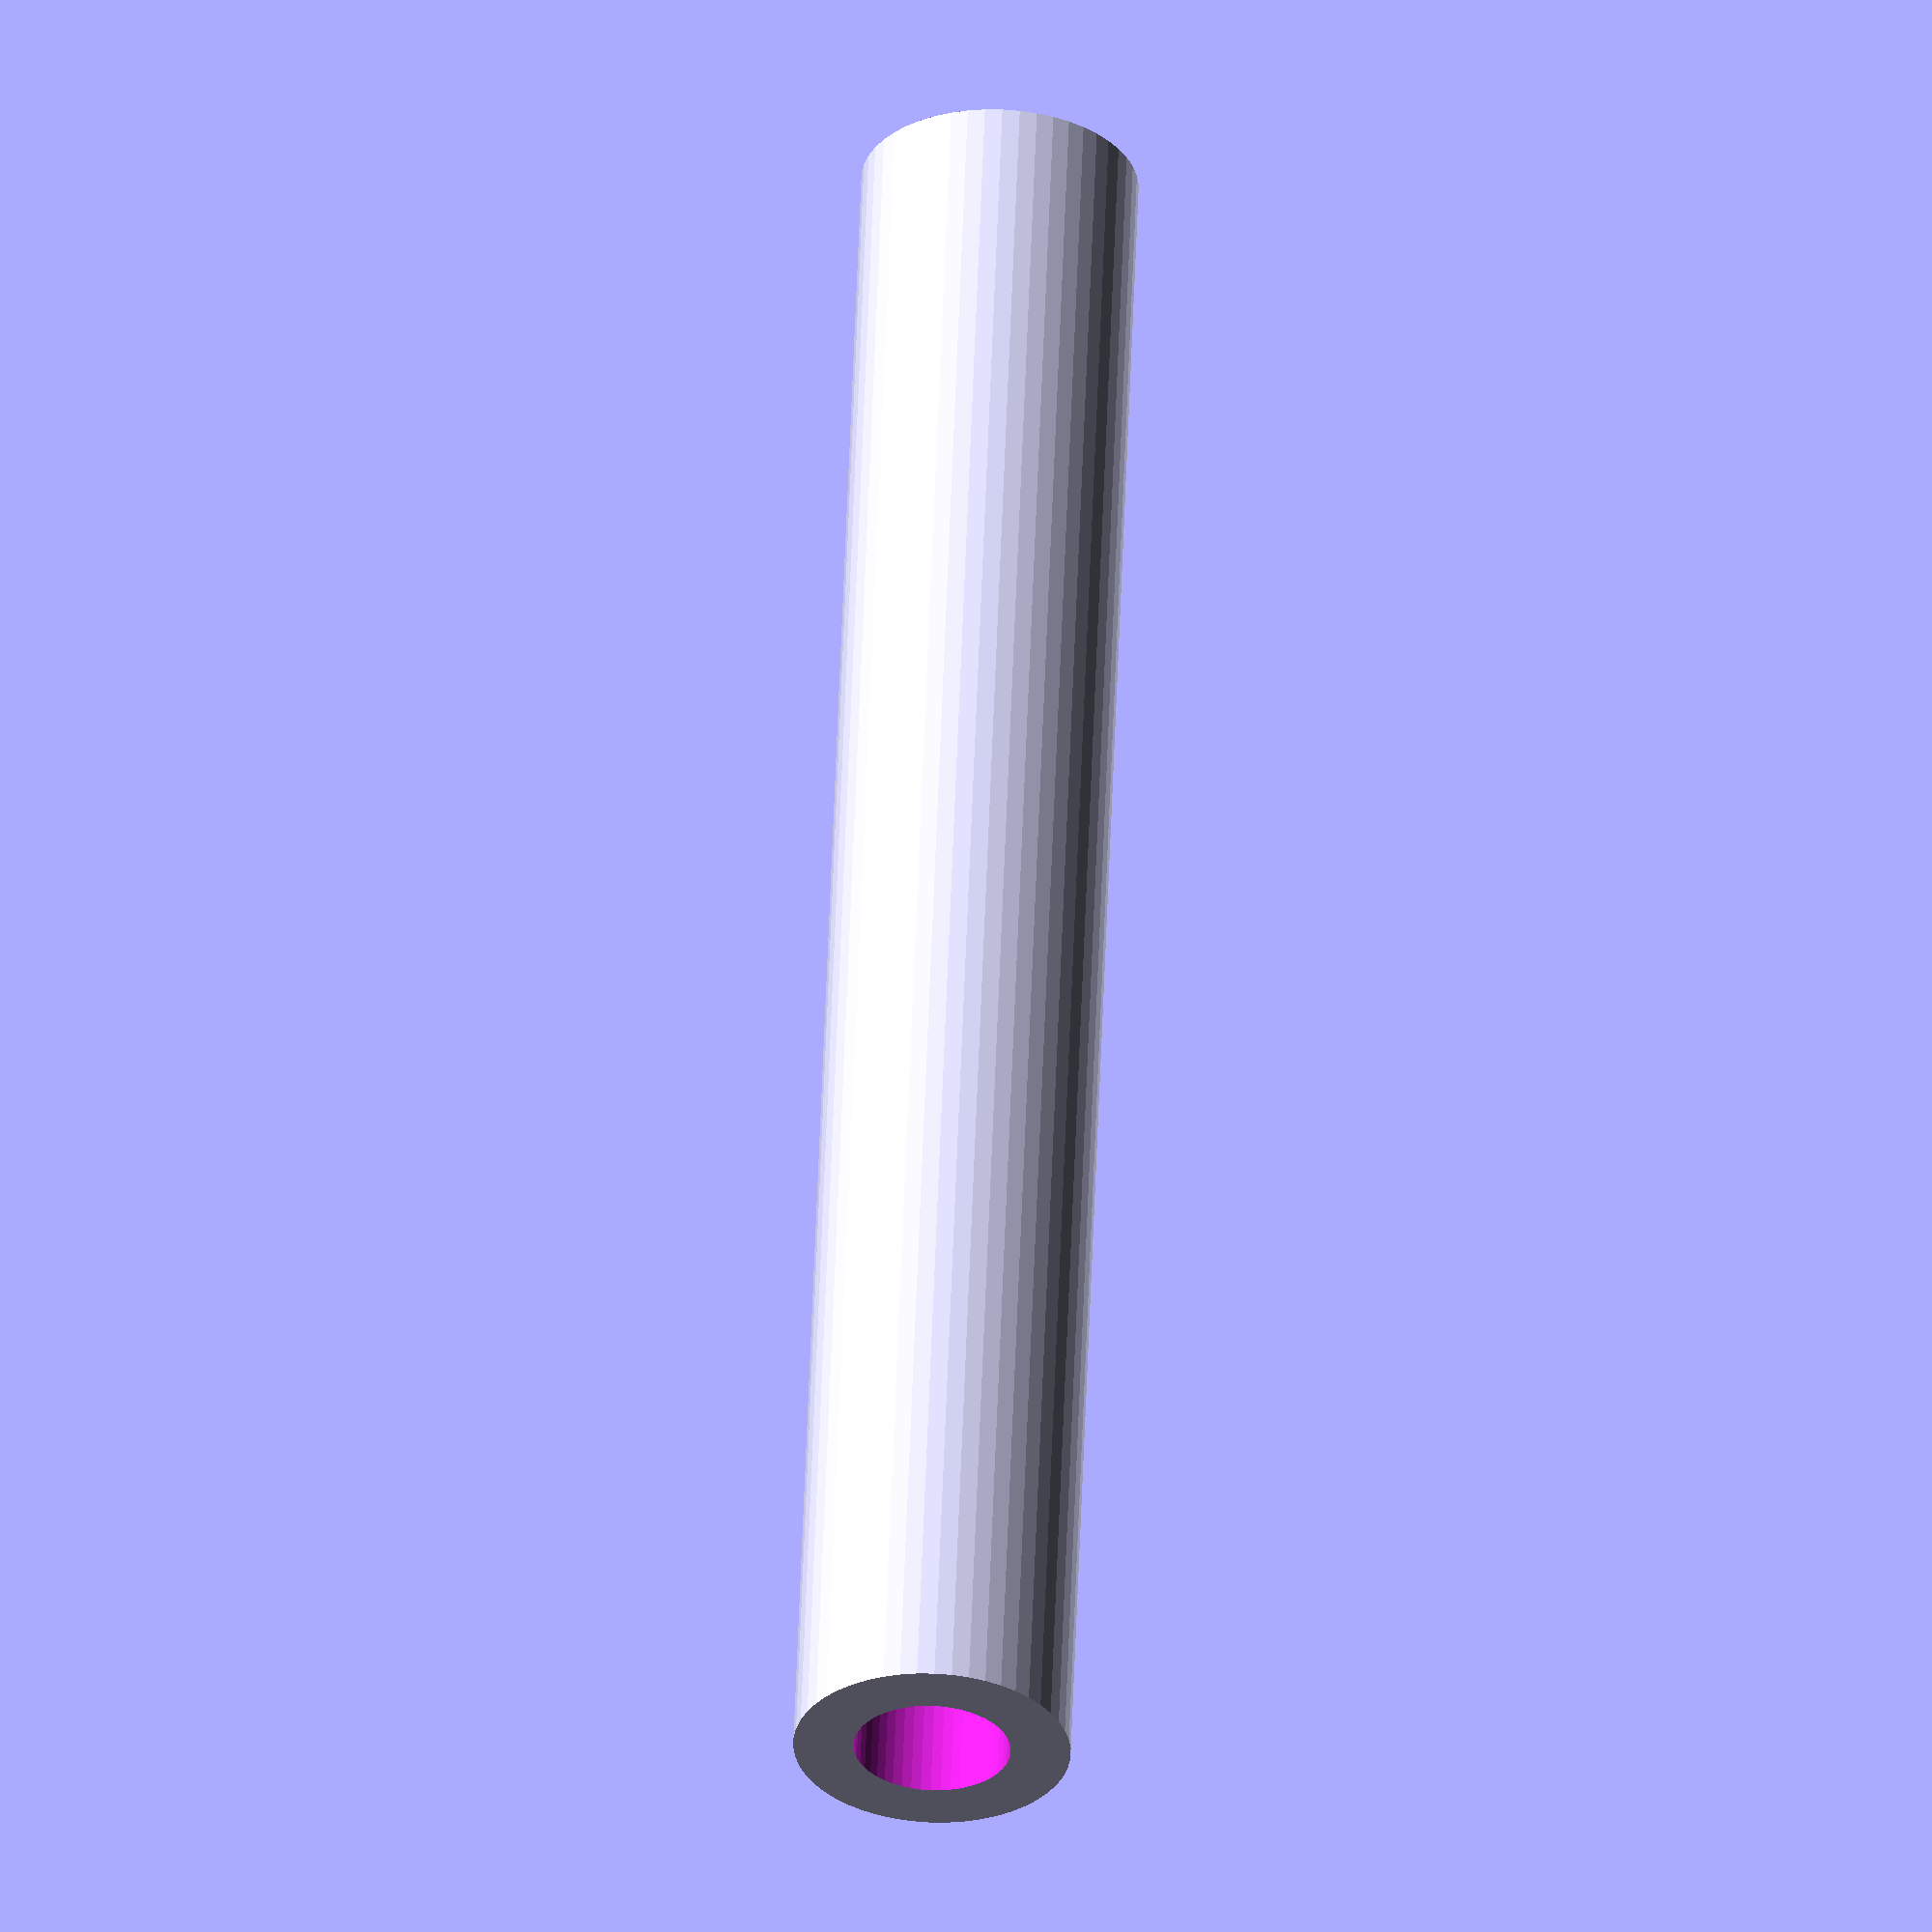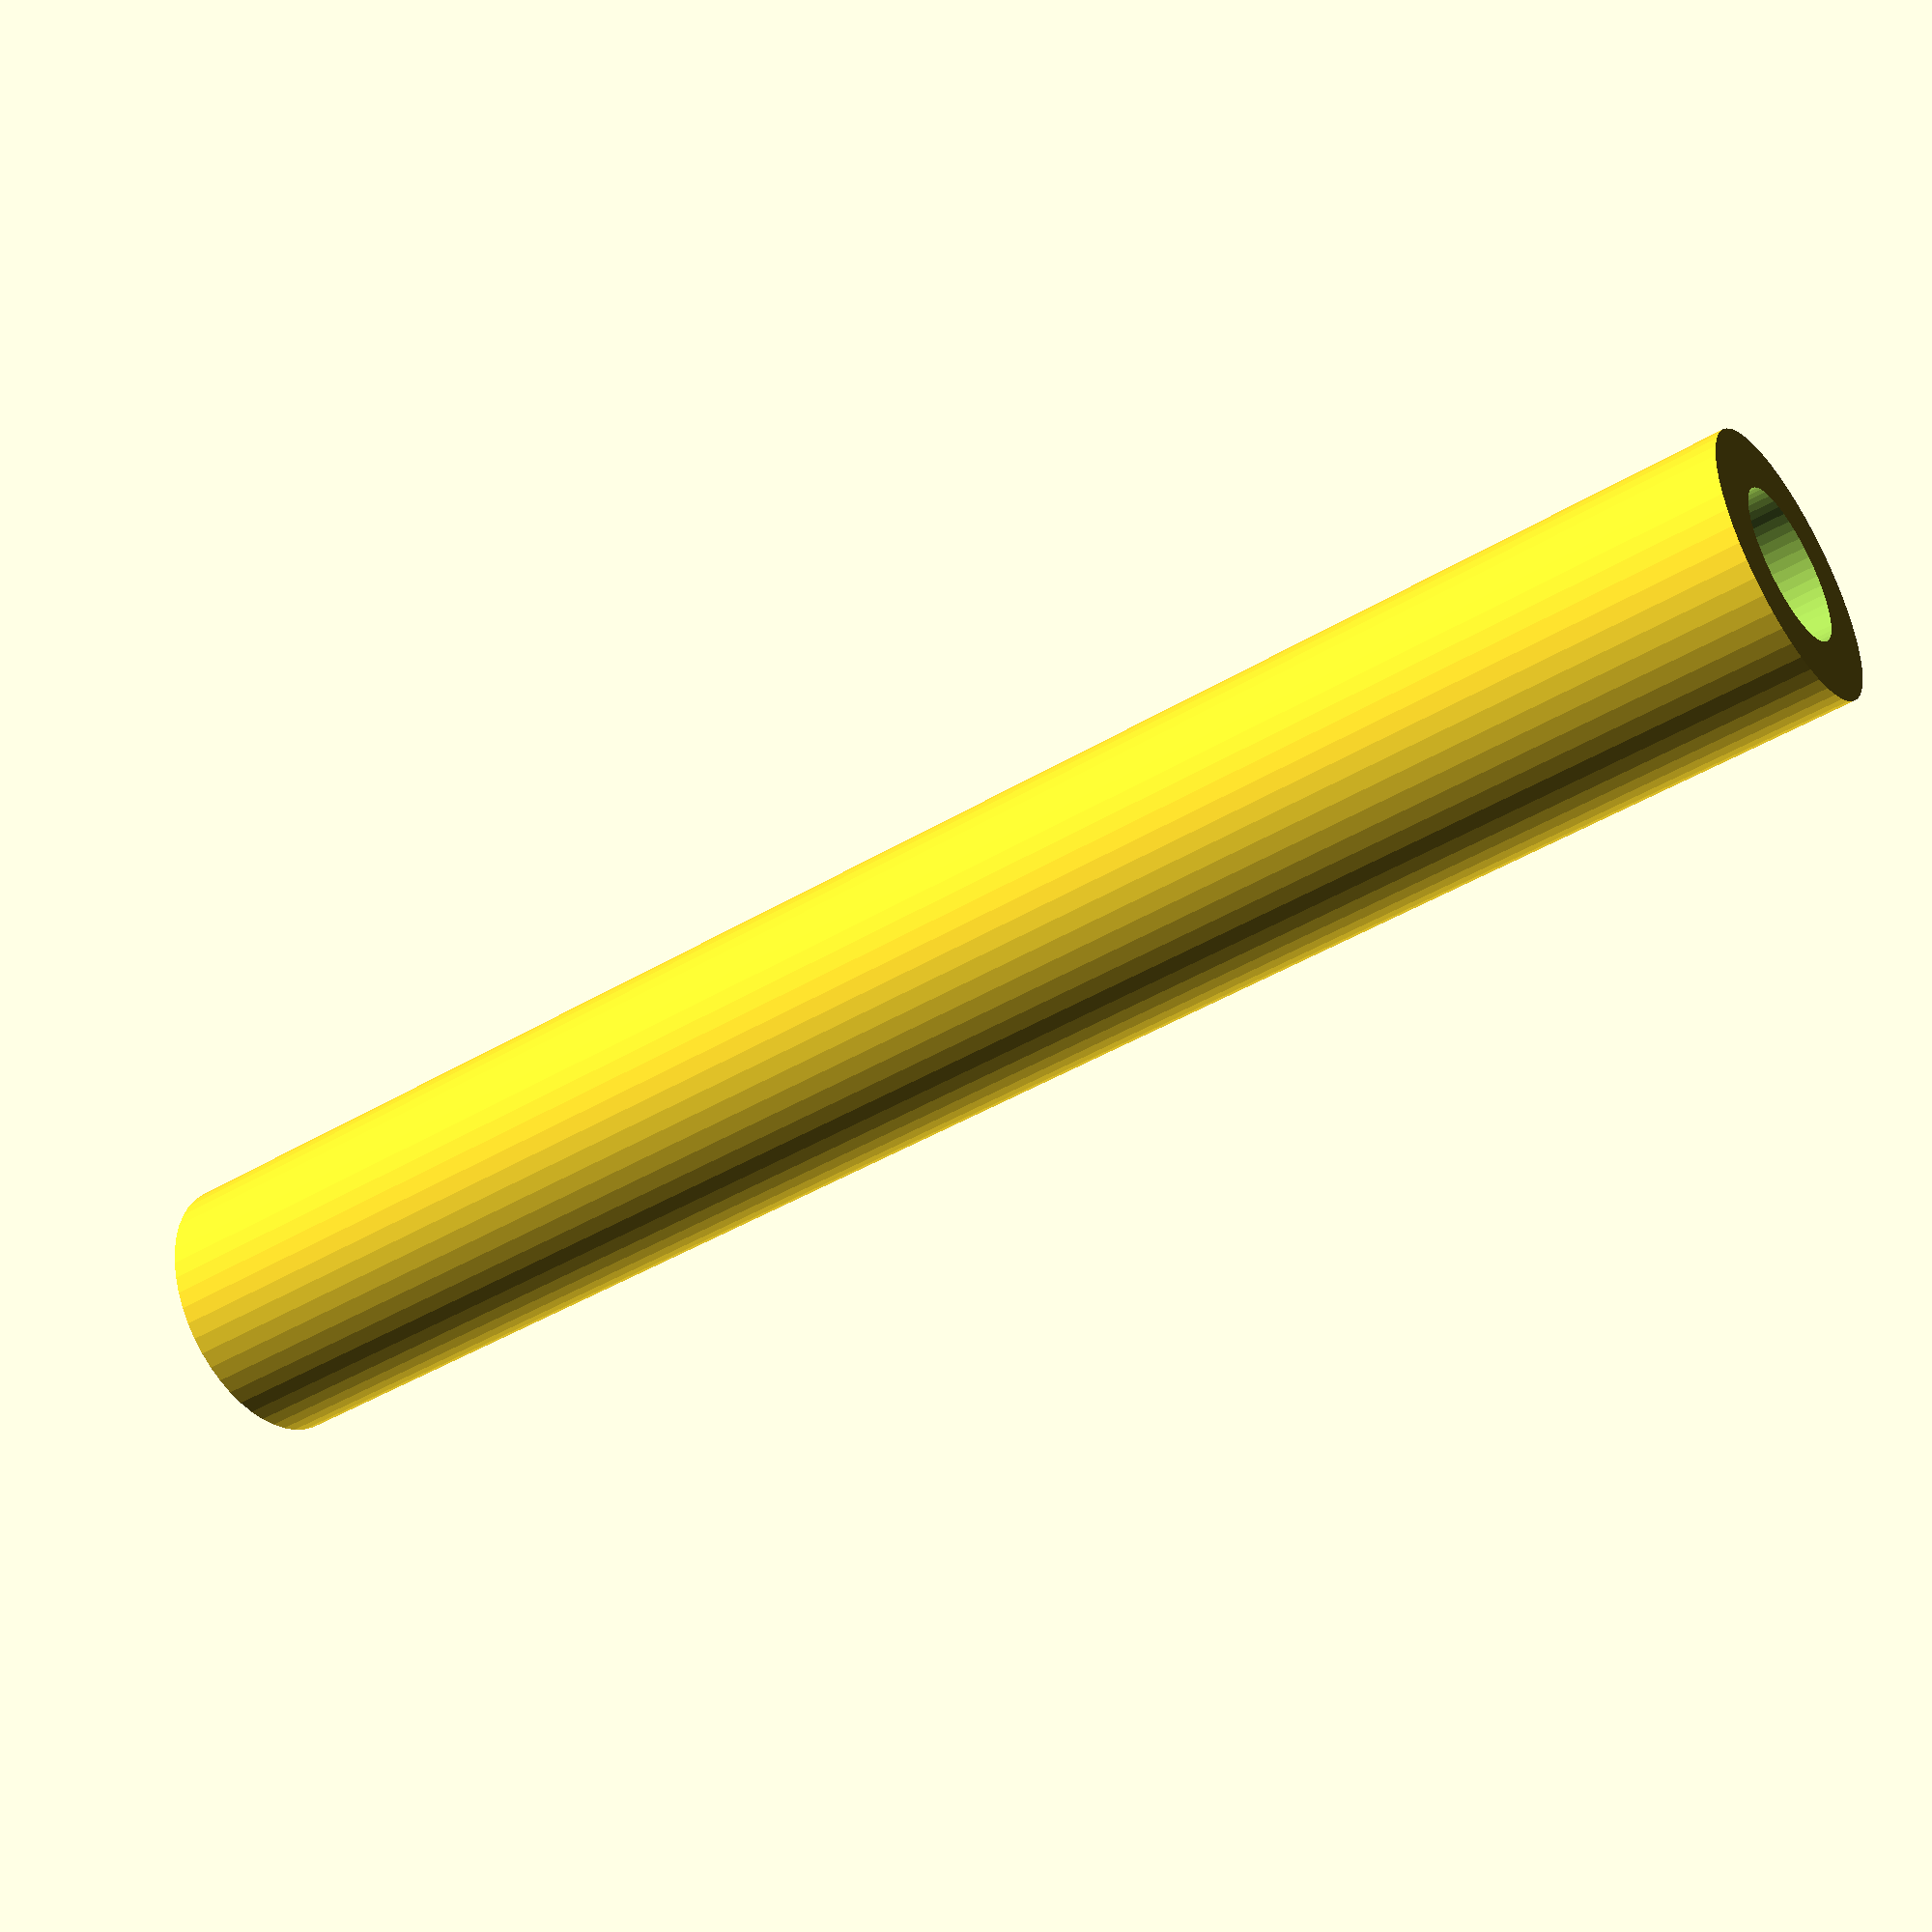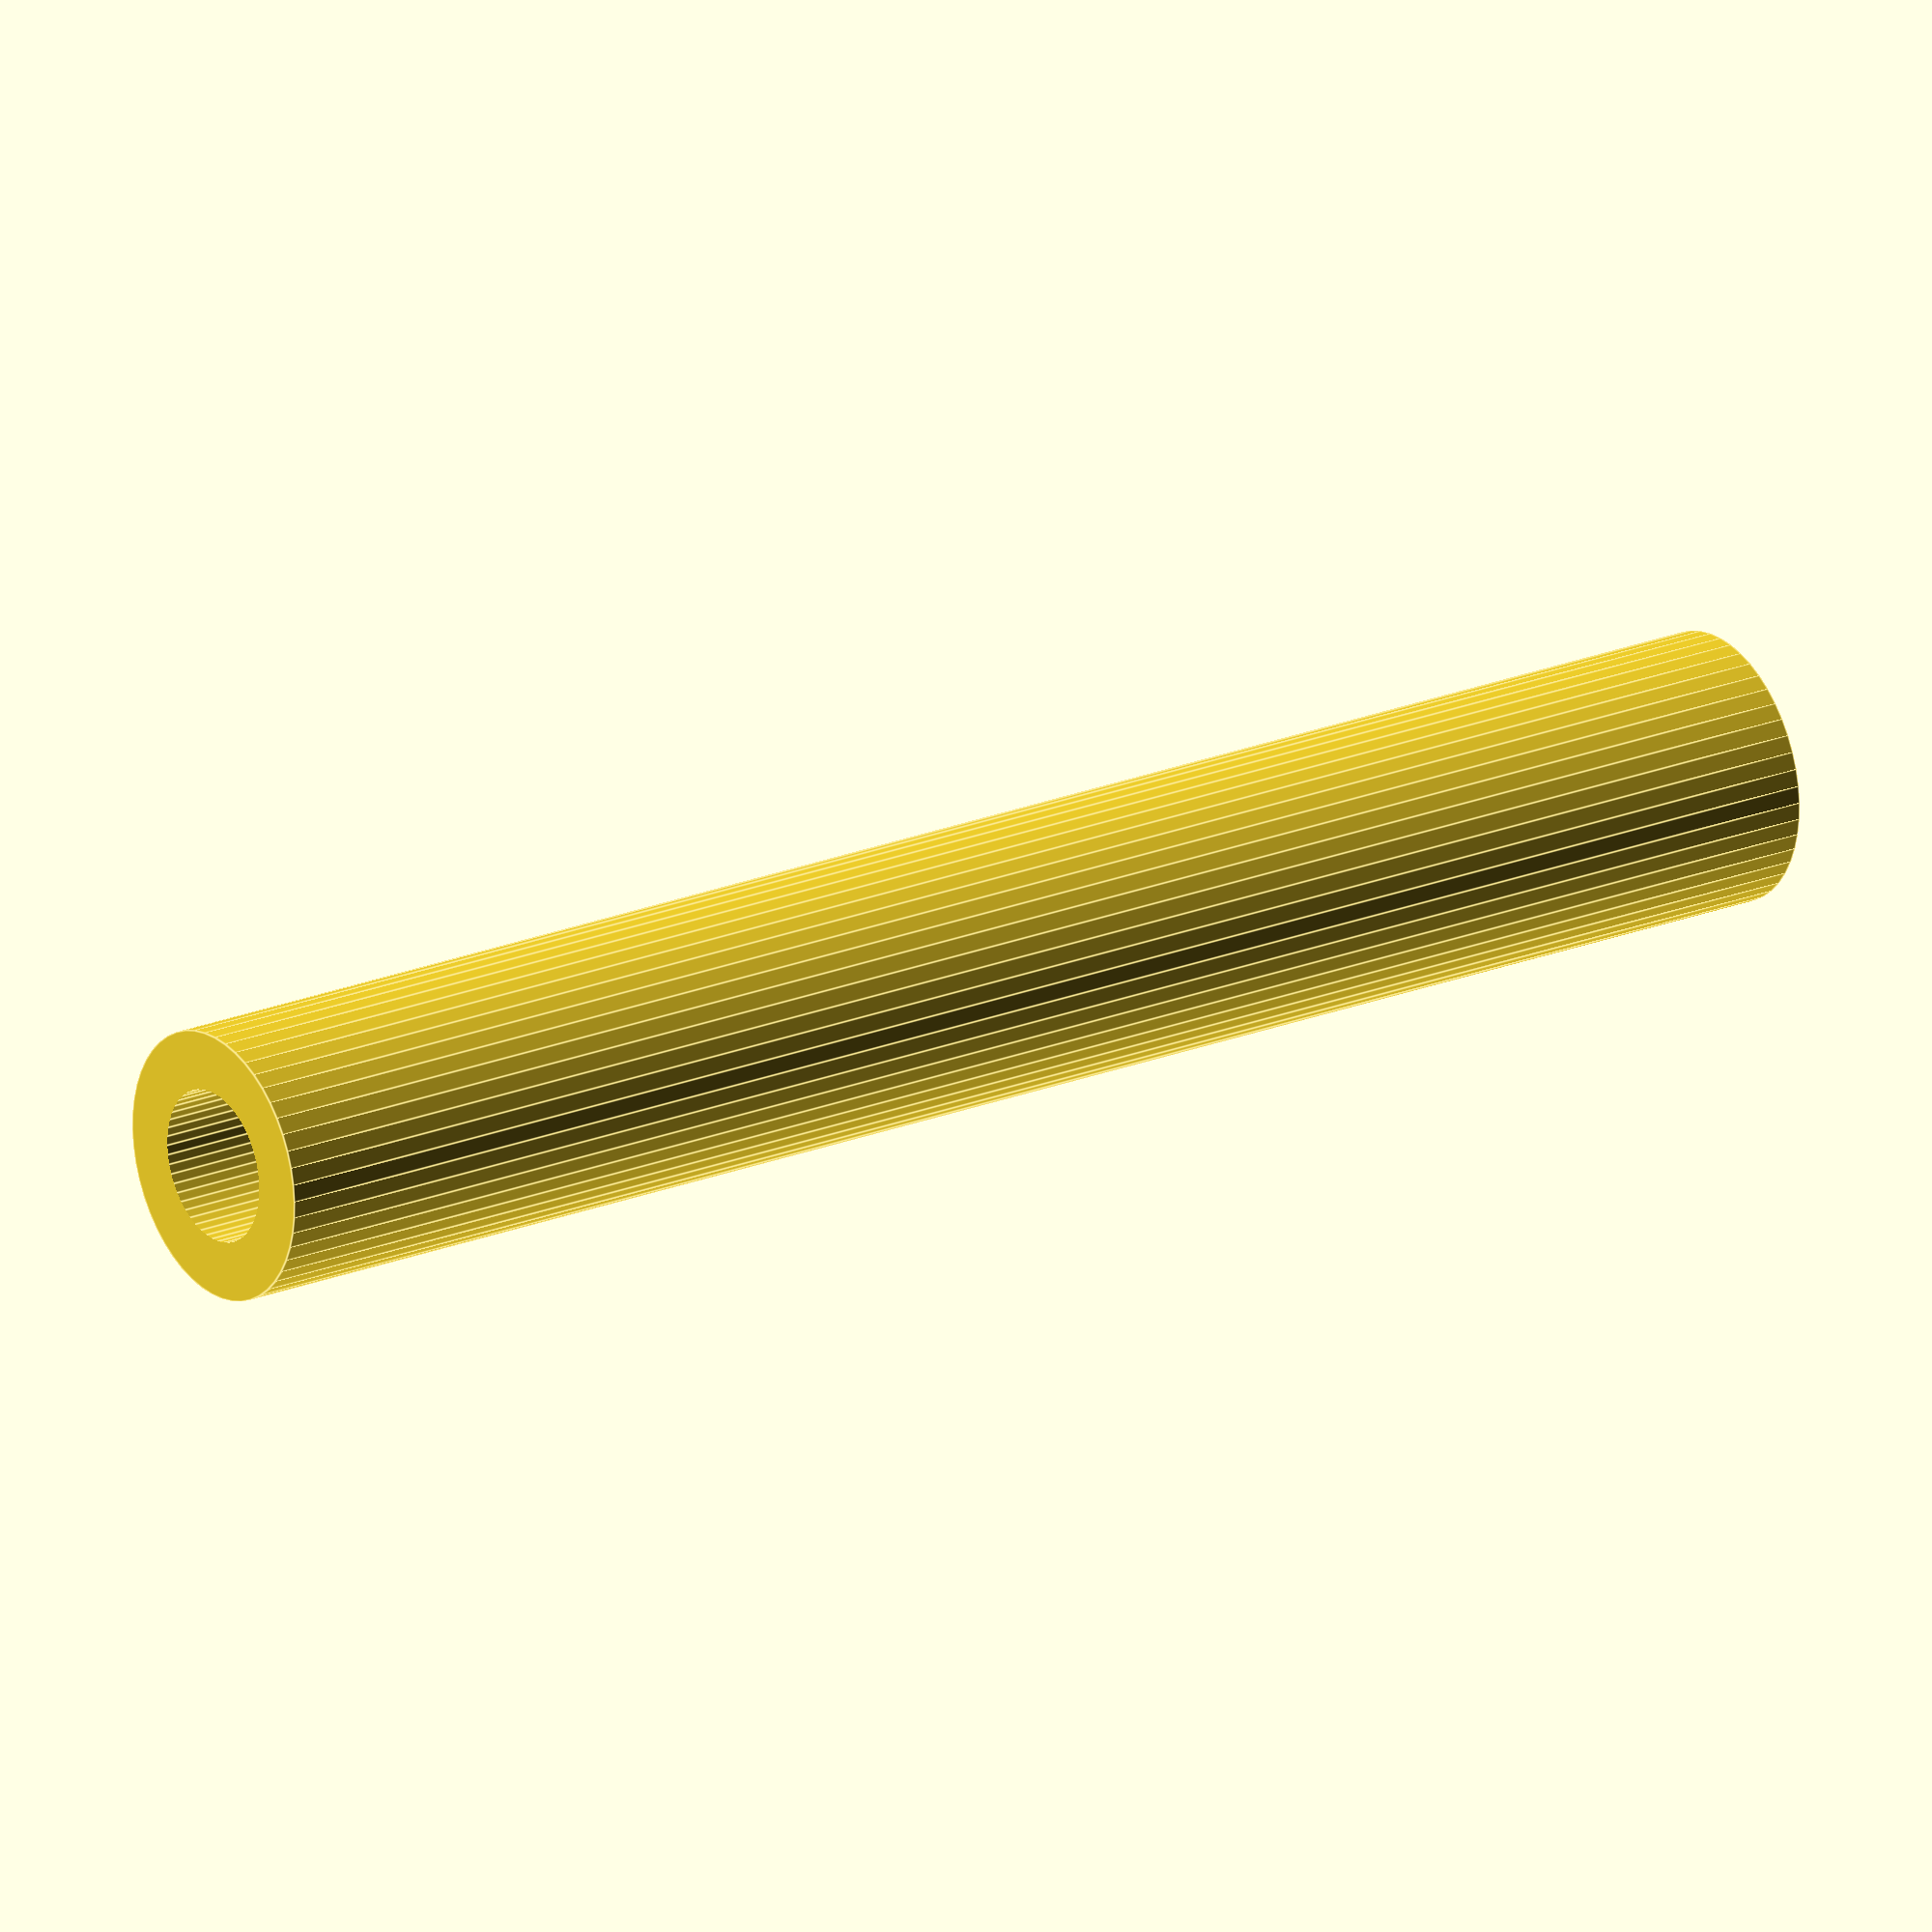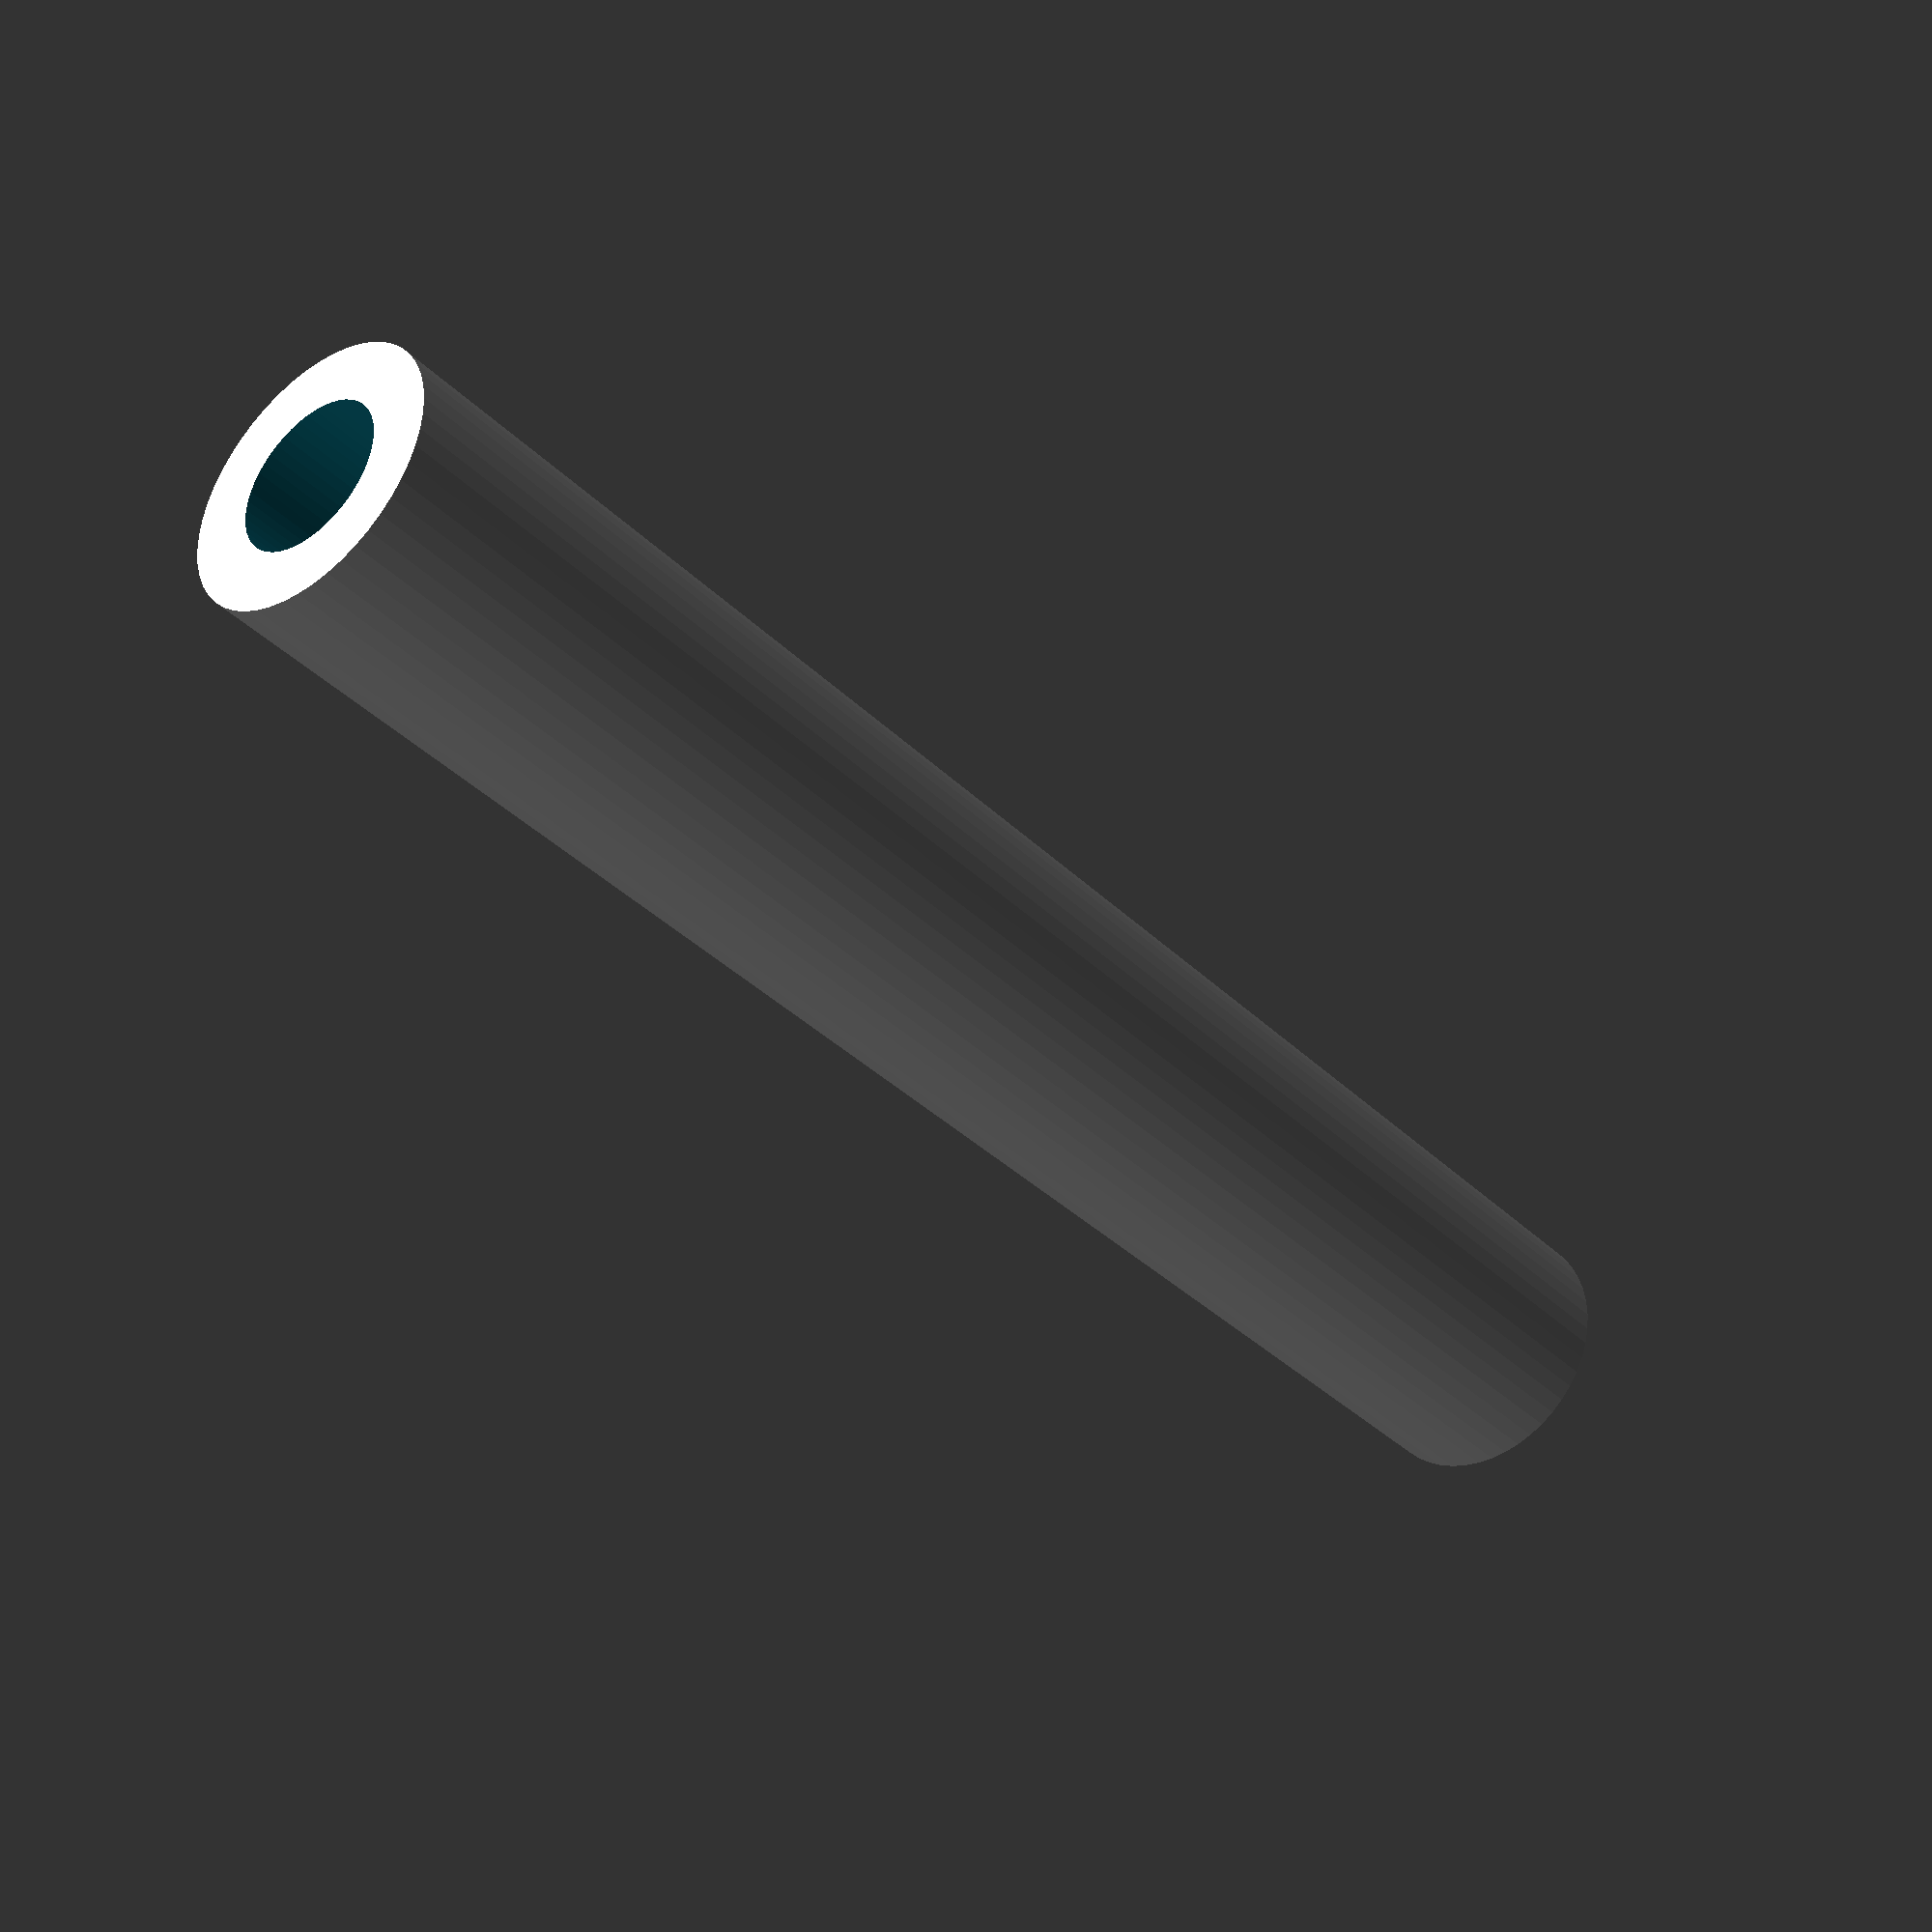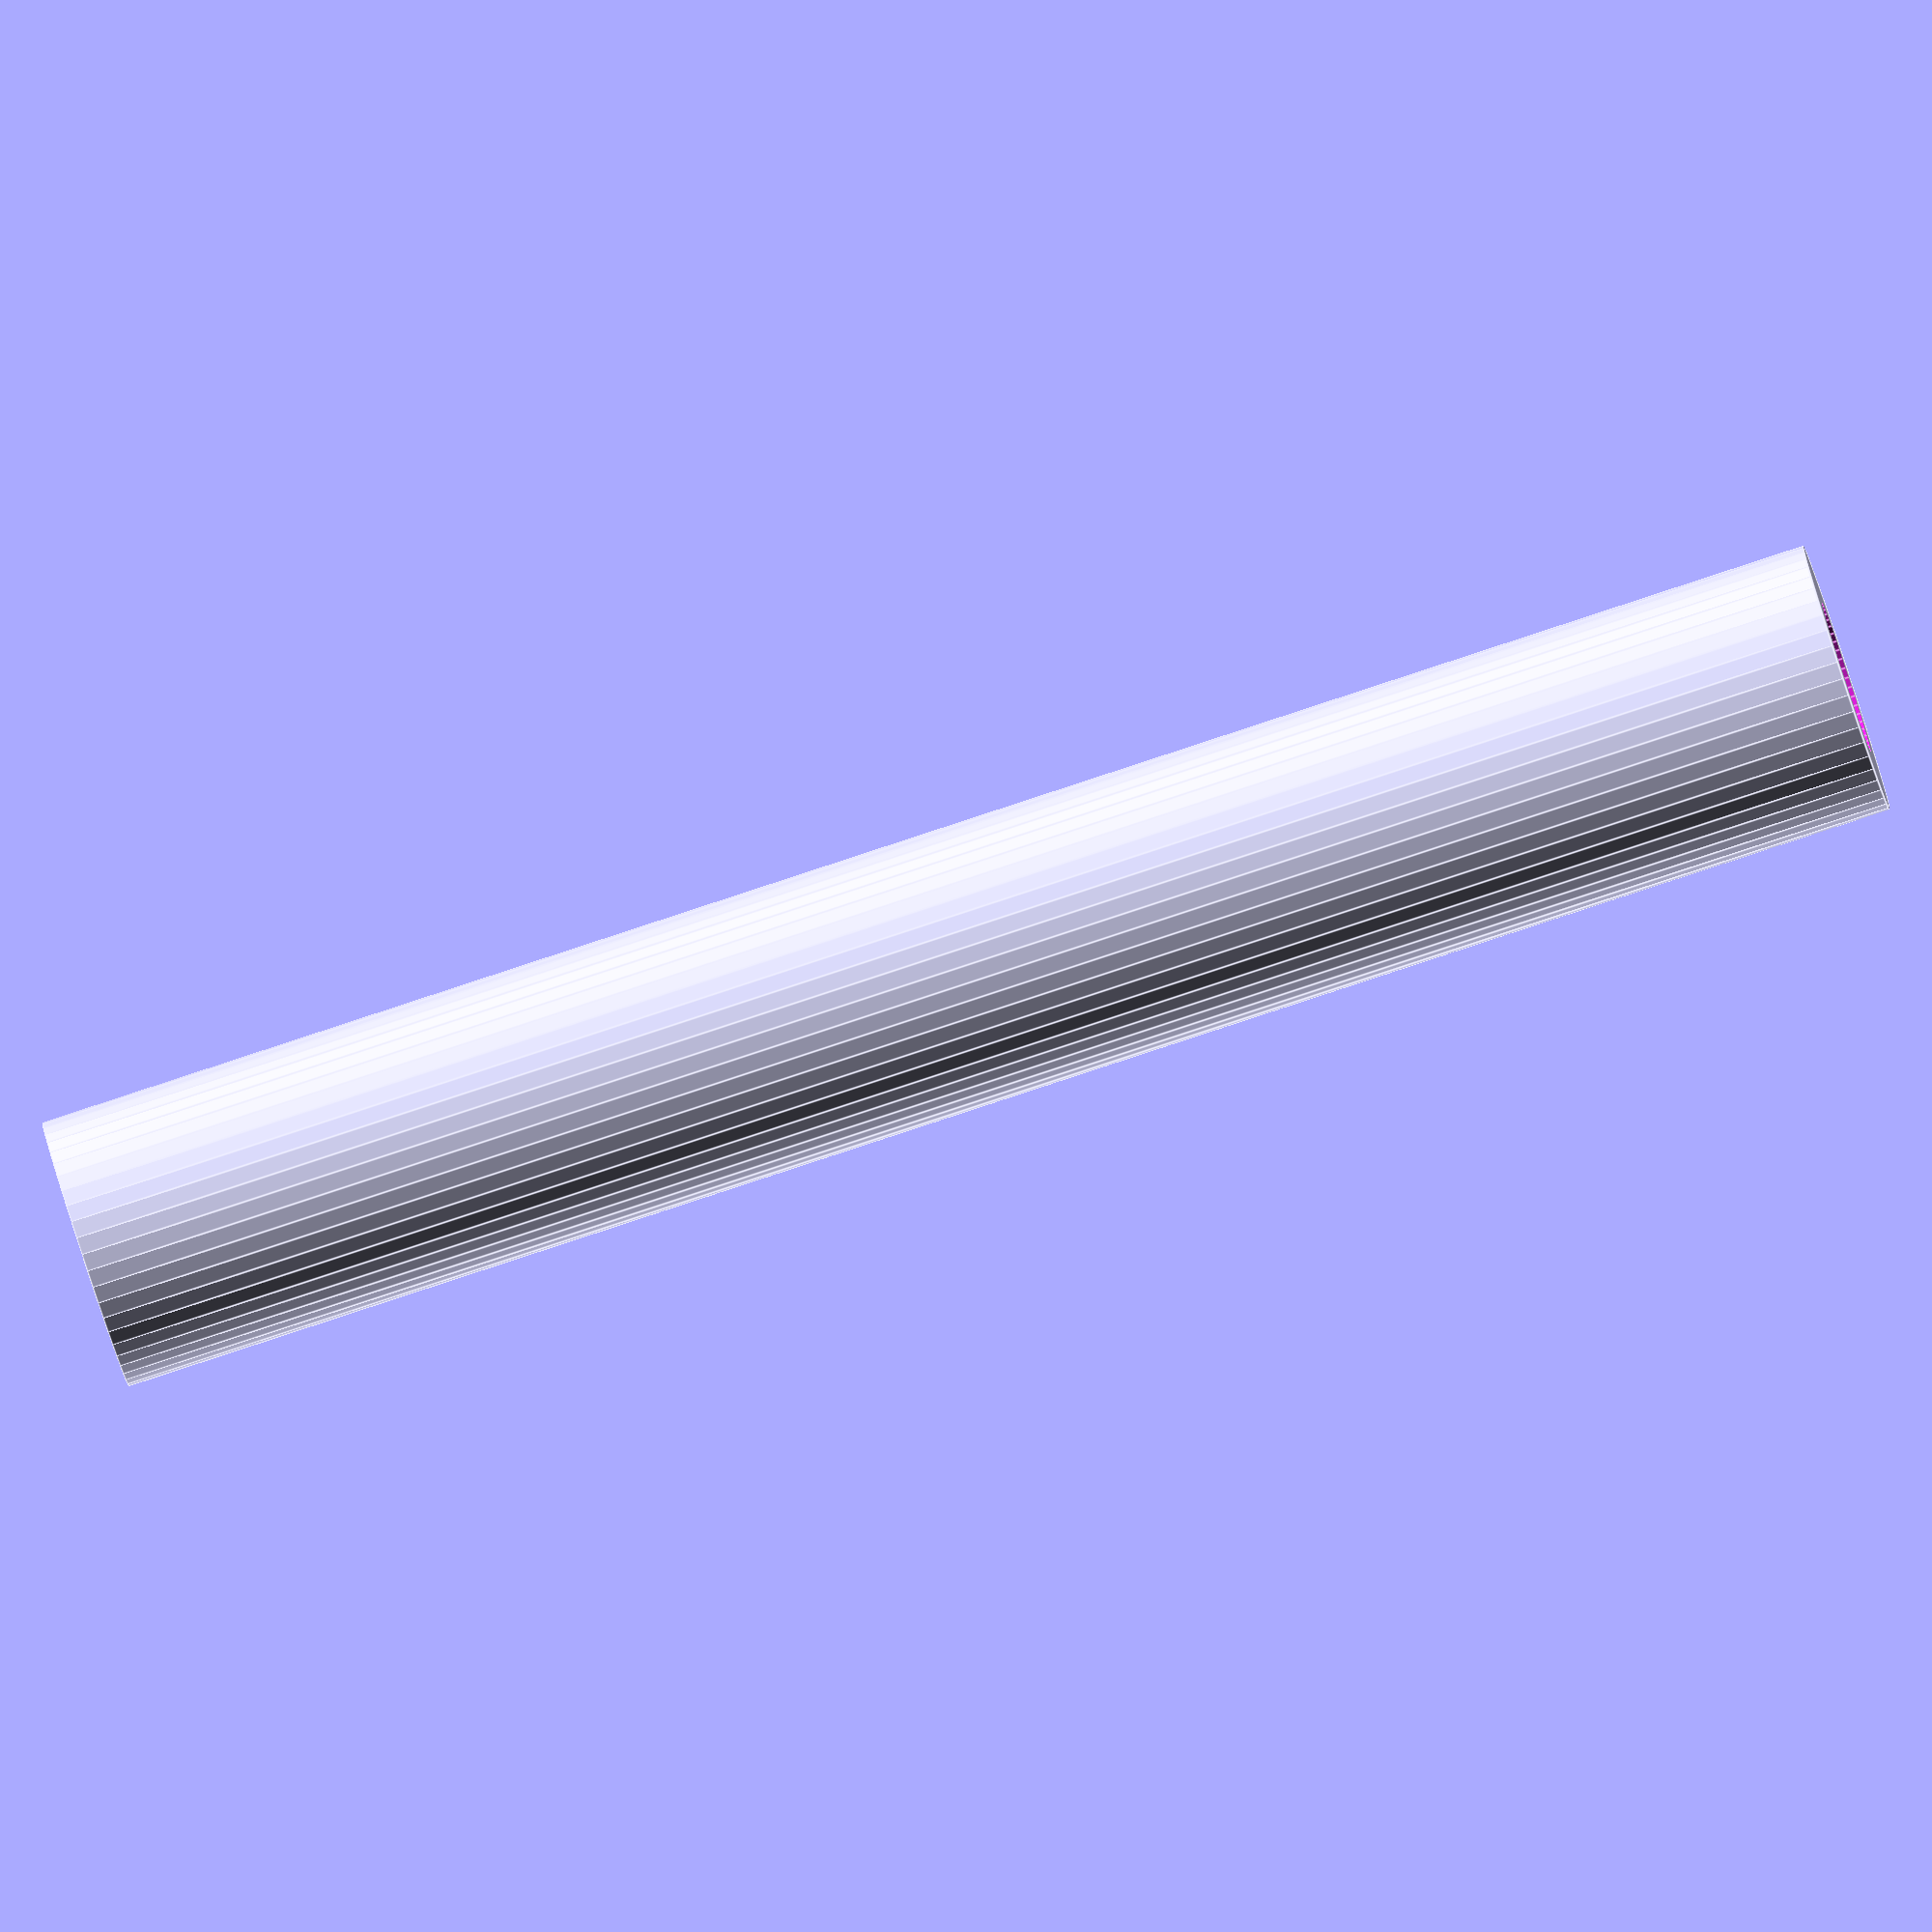
<openscad>
$fn = 50;


difference() {
	union() {
		translate(v = [0, 0, -50.0000000000]) {
			cylinder(h = 100, r = 7.5000000000);
		}
	}
	union() {
		translate(v = [0, 0, -100.0000000000]) {
			cylinder(h = 200, r = 4.2500000000);
		}
	}
}
</openscad>
<views>
elev=122.4 azim=31.4 roll=357.9 proj=o view=wireframe
elev=44.1 azim=232.2 roll=305.0 proj=p view=solid
elev=158.3 azim=55.3 roll=125.7 proj=o view=edges
elev=36.6 azim=141.4 roll=218.6 proj=p view=solid
elev=85.2 azim=150.0 roll=108.2 proj=o view=edges
</views>
